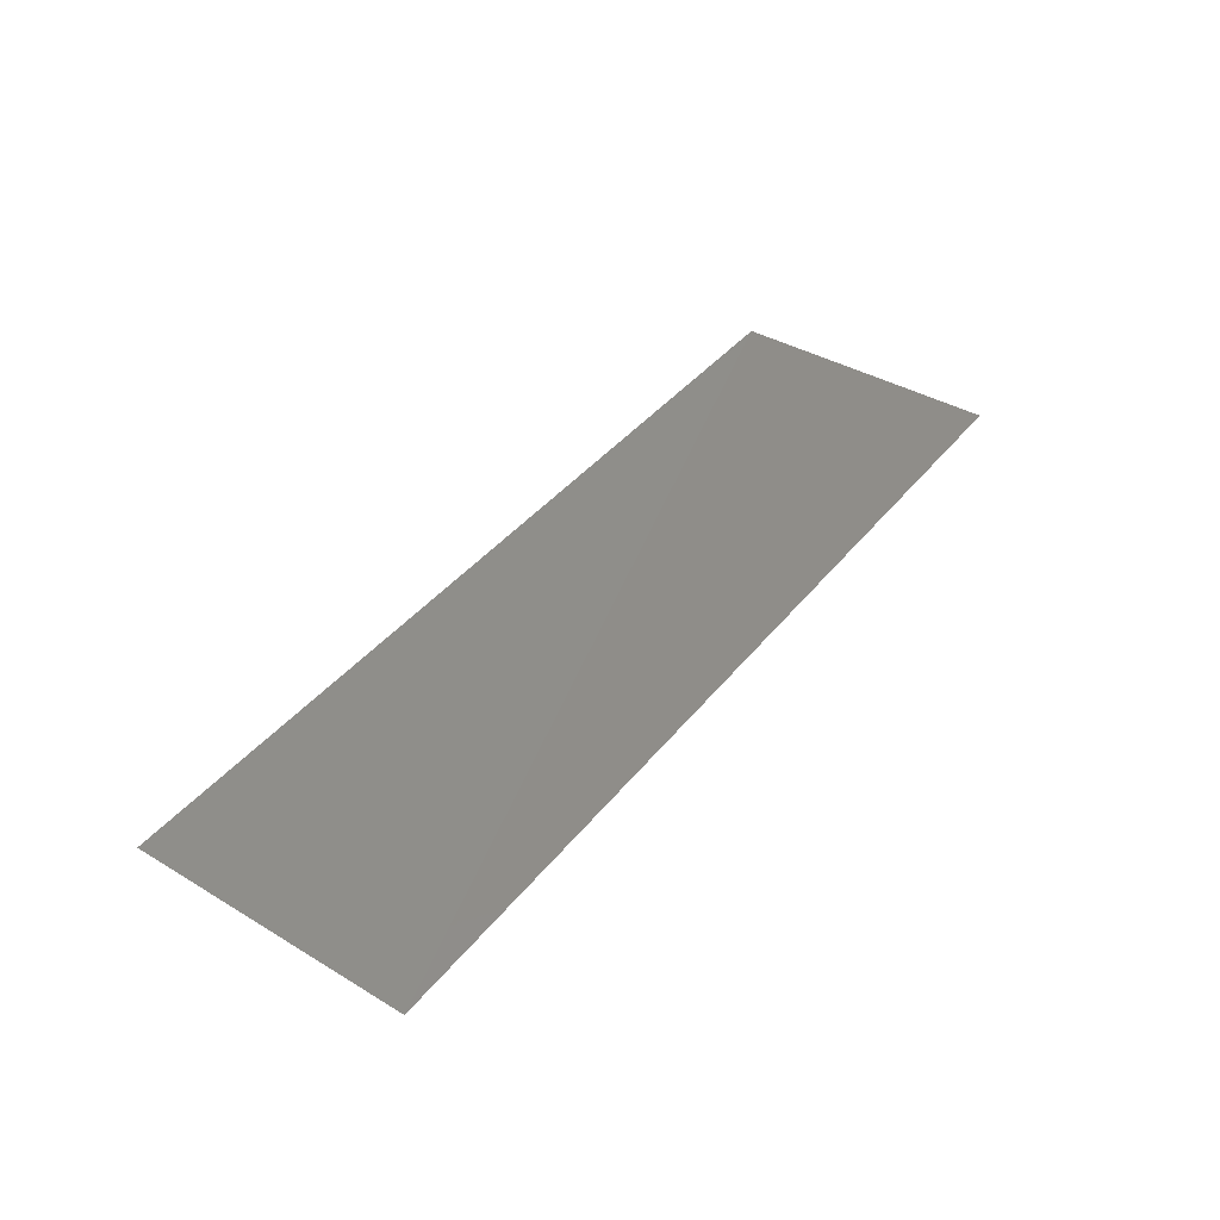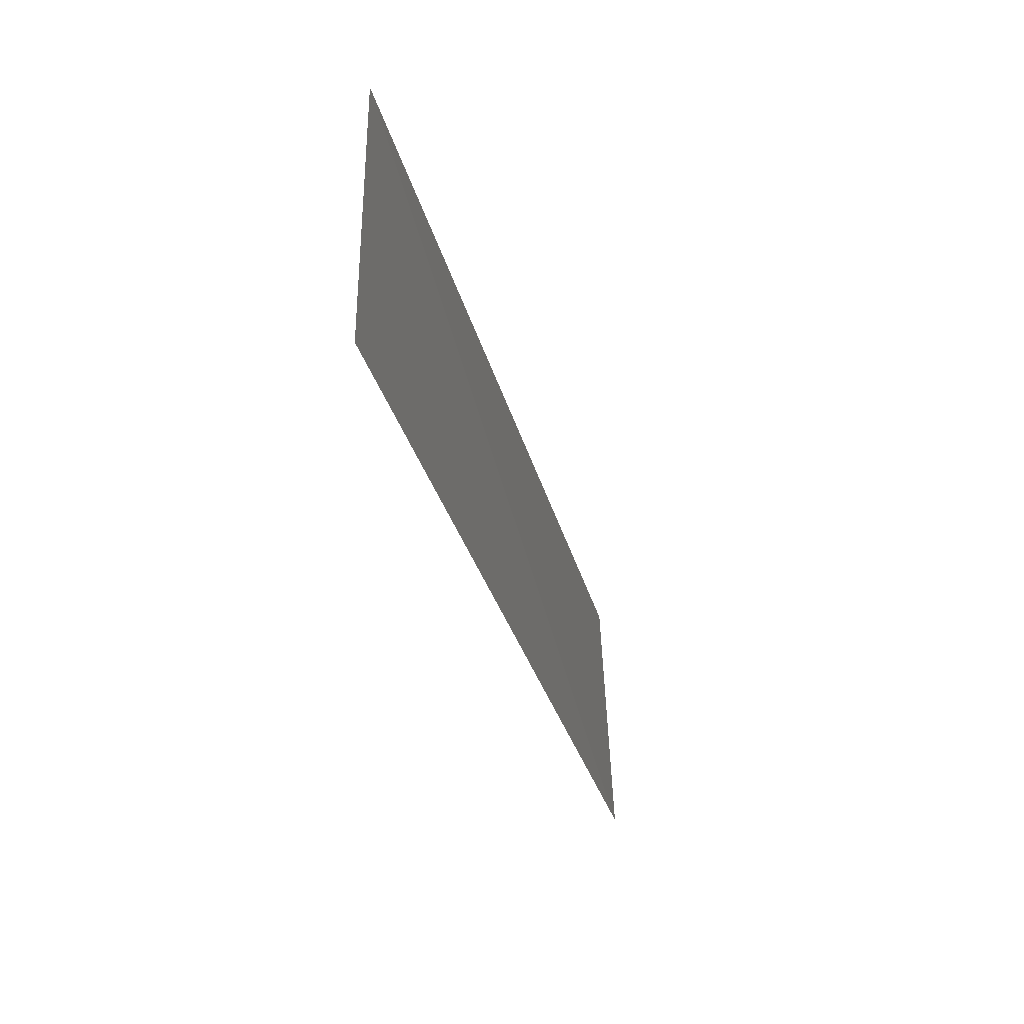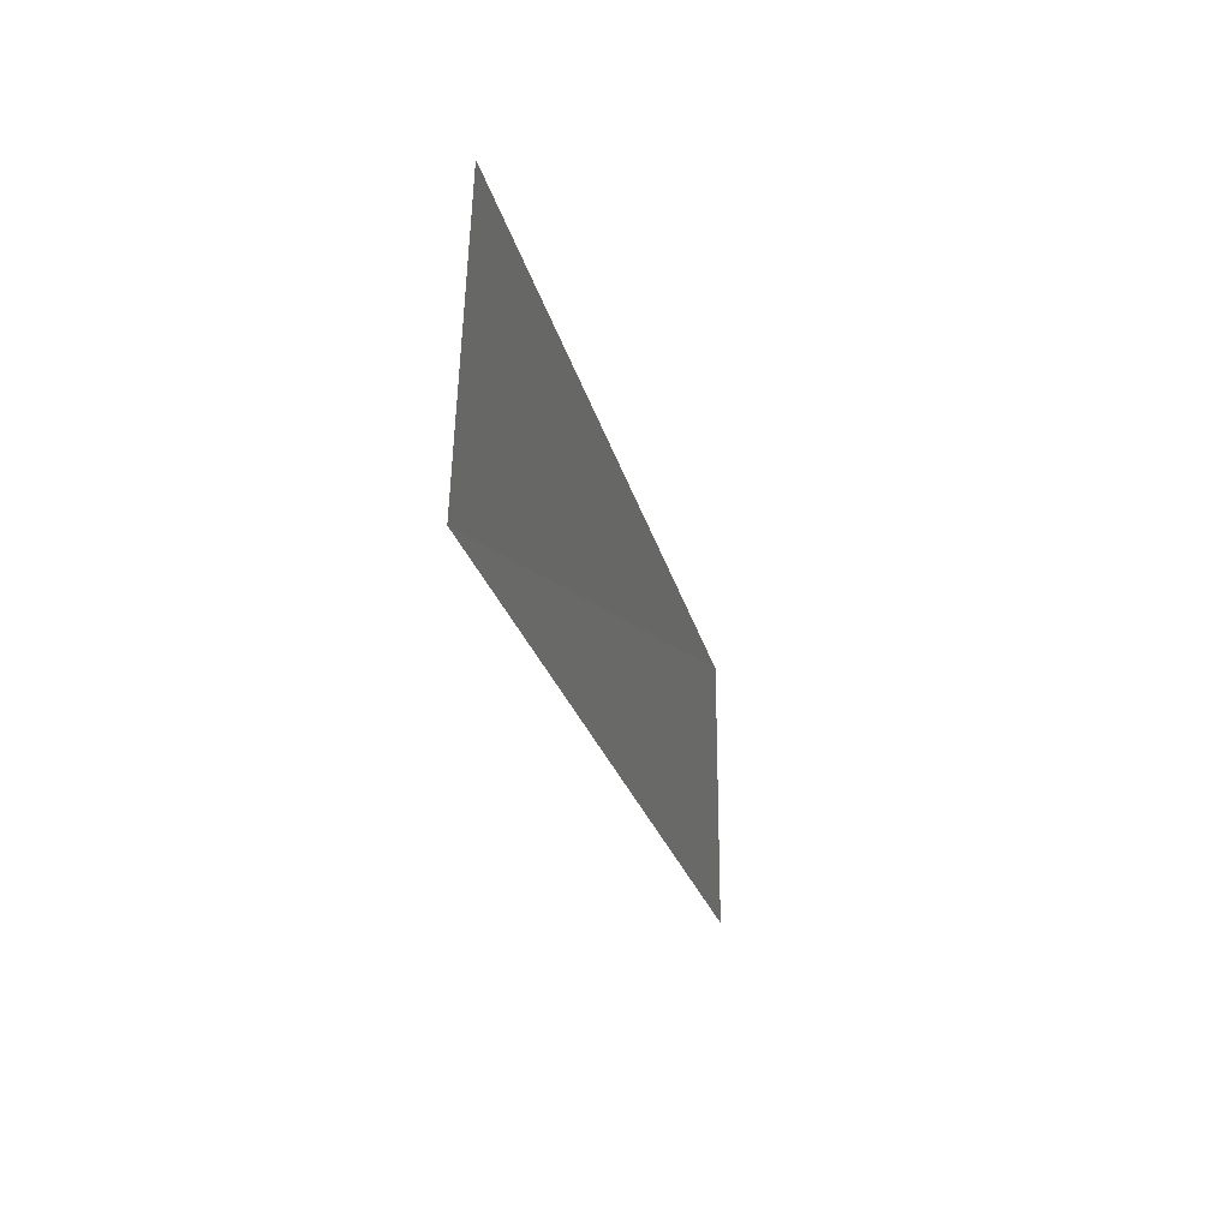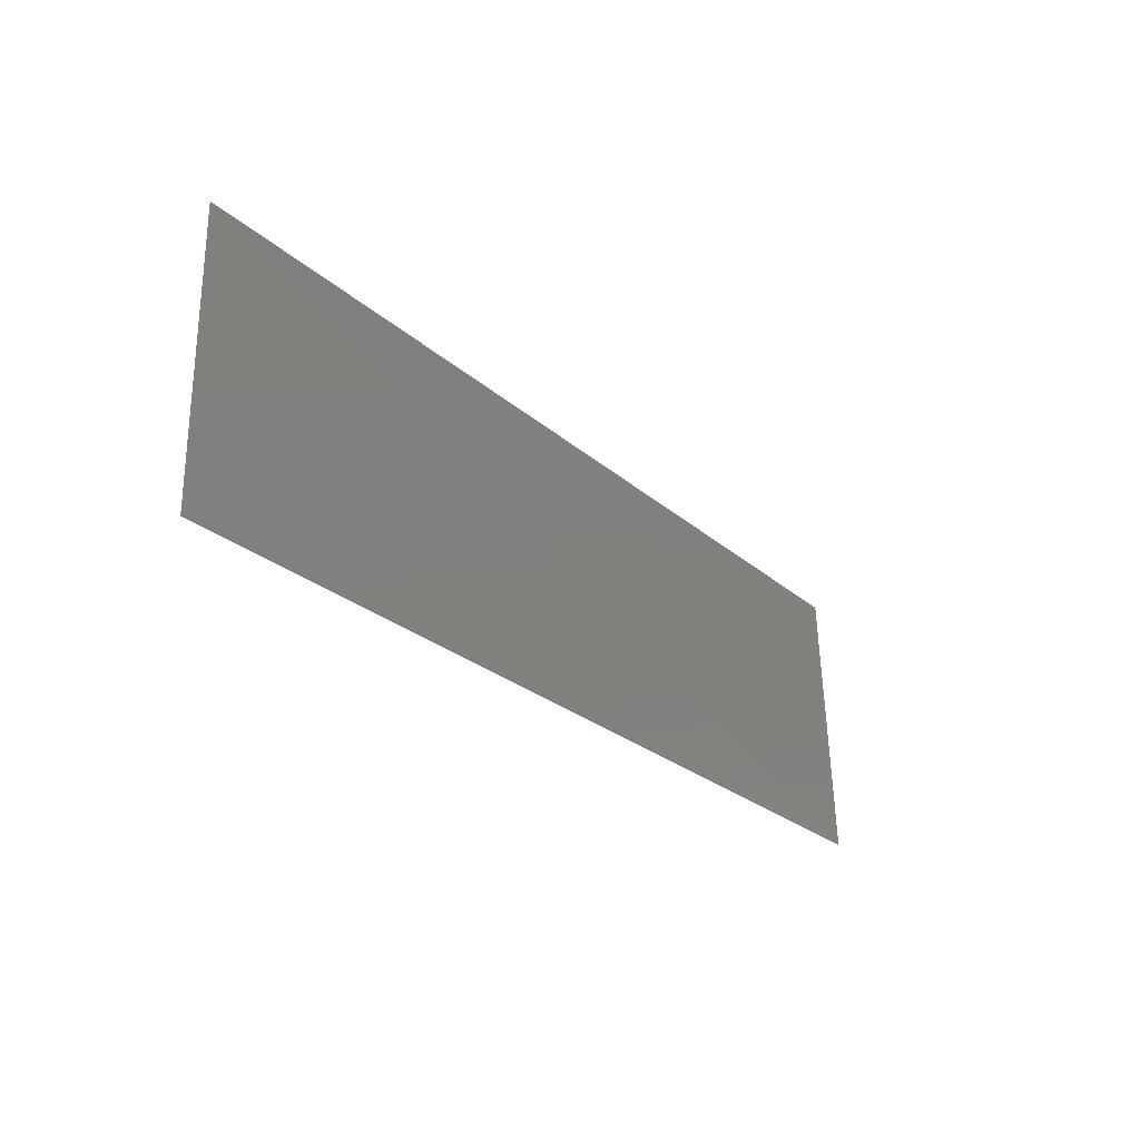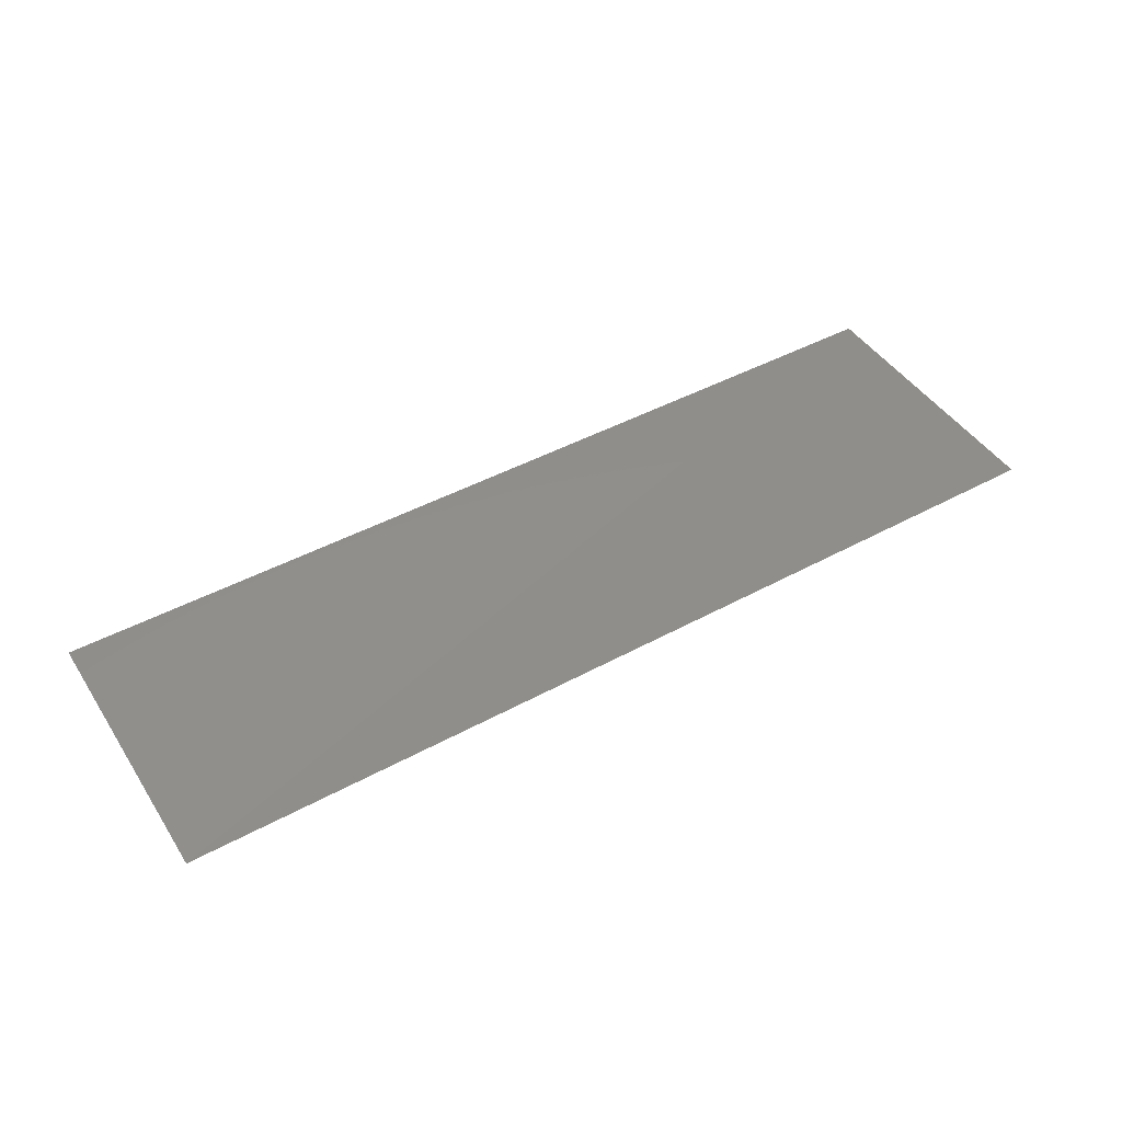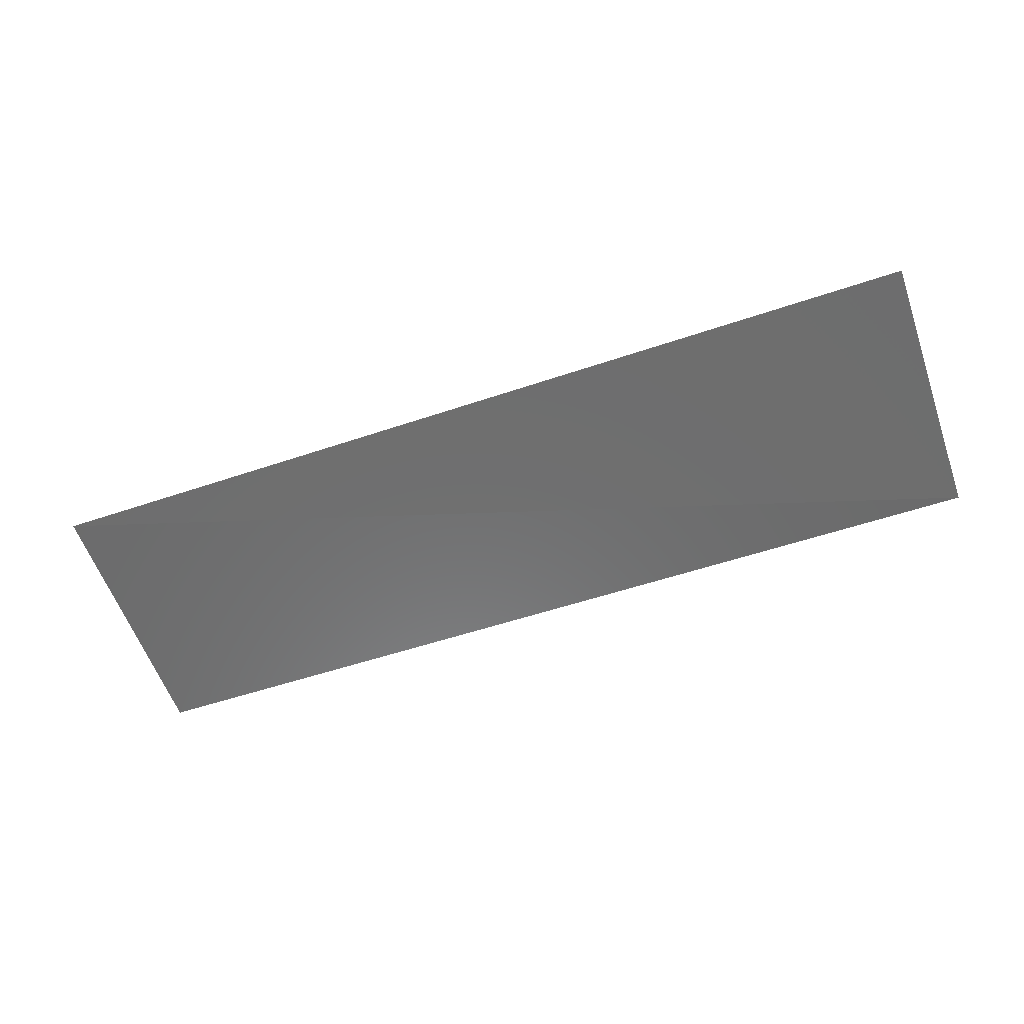
<metadata>
{"format":"stl","ext":"stl","renderer":"f3d","projection":"perspective","resolution":1024,"background":"white","views":[{"elev":40.6,"azim":125.1,"up":"+Y"},{"elev":-33.3,"azim":-75.6,"up":"+Z"},{"elev":-23.9,"azim":102.5,"up":"+Z"},{"elev":-26.1,"azim":-53.6,"up":"+Z"},{"elev":47.8,"azim":-31.3,"up":"+Y"},{"elev":-58.1,"azim":19.2,"up":"+Y"}]}
</metadata>
<code>
# stl→obj: 4 verts, 4 faces
v 0.5625 0.3672 -0.1719
v 0.5664 0.3671 -0.1719
v 0.5625 0.3672 -0.1707
v 0.5664 0.3672 -0.1707
f 1 2 3
f 3 2 4
f 1 3 2
f 2 3 4

</code>
